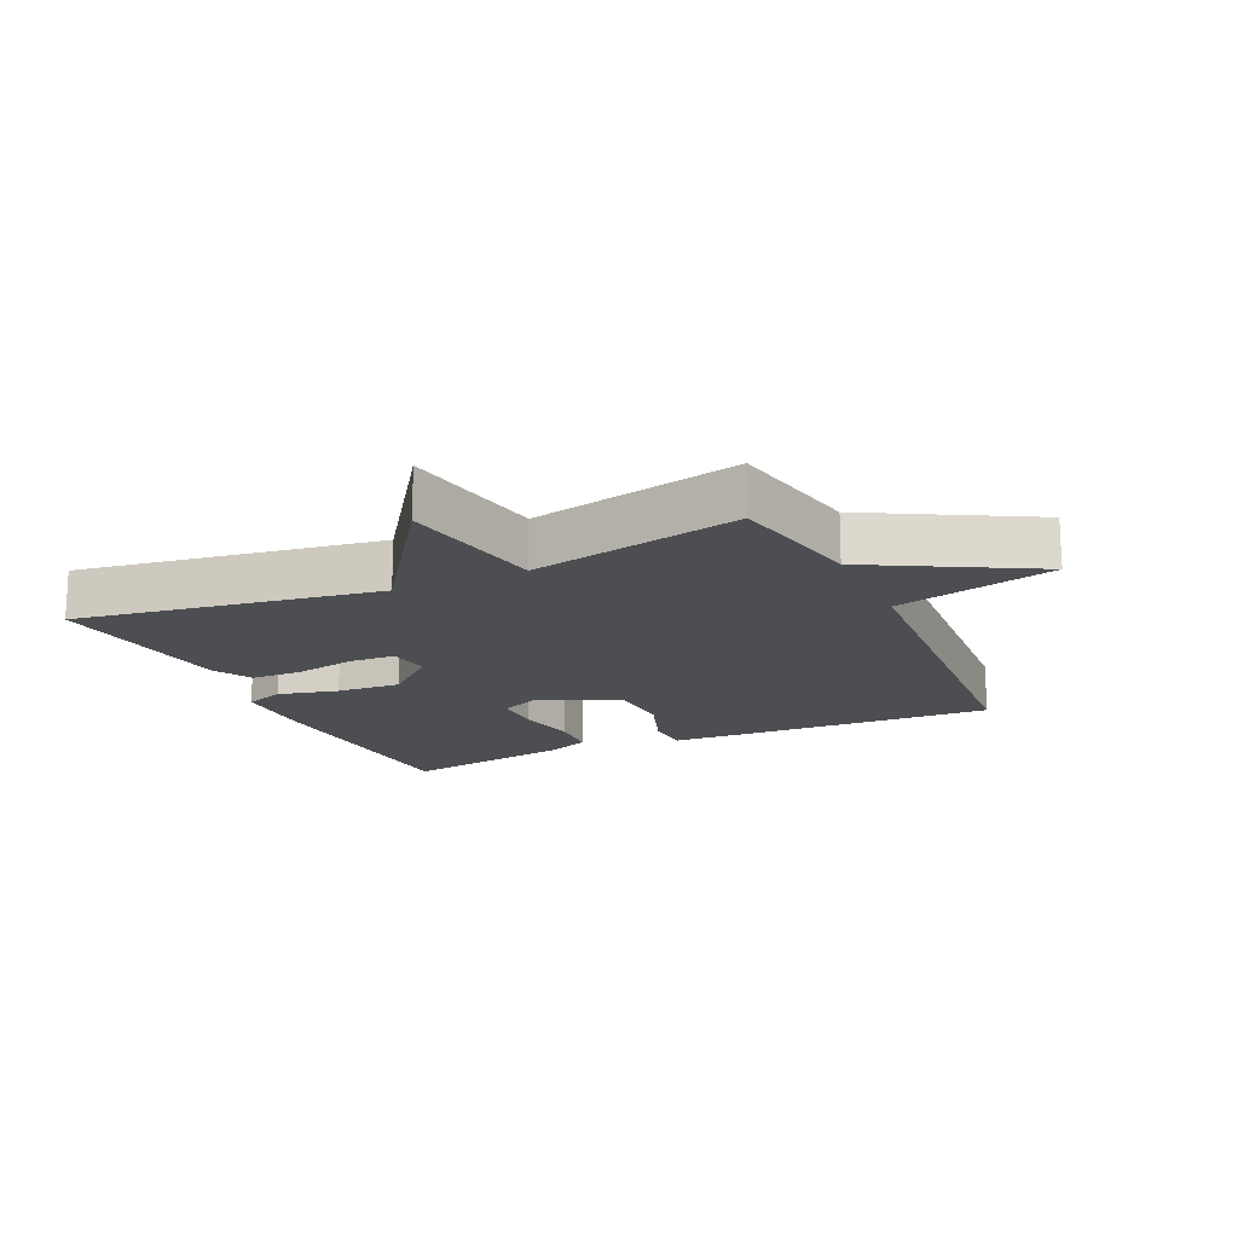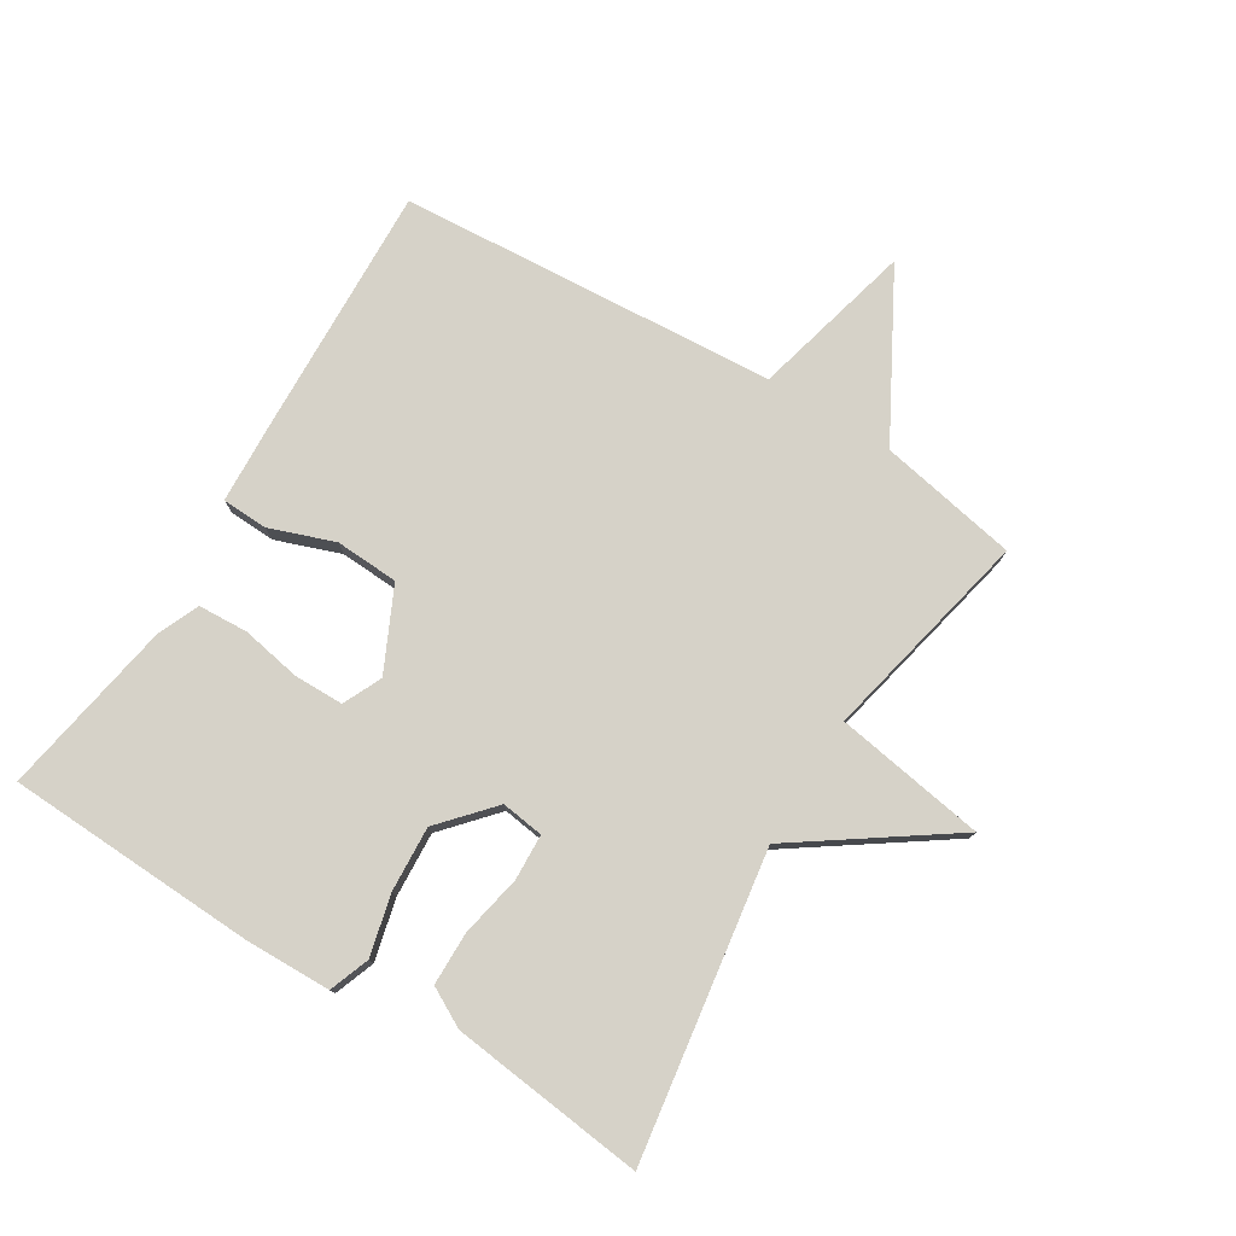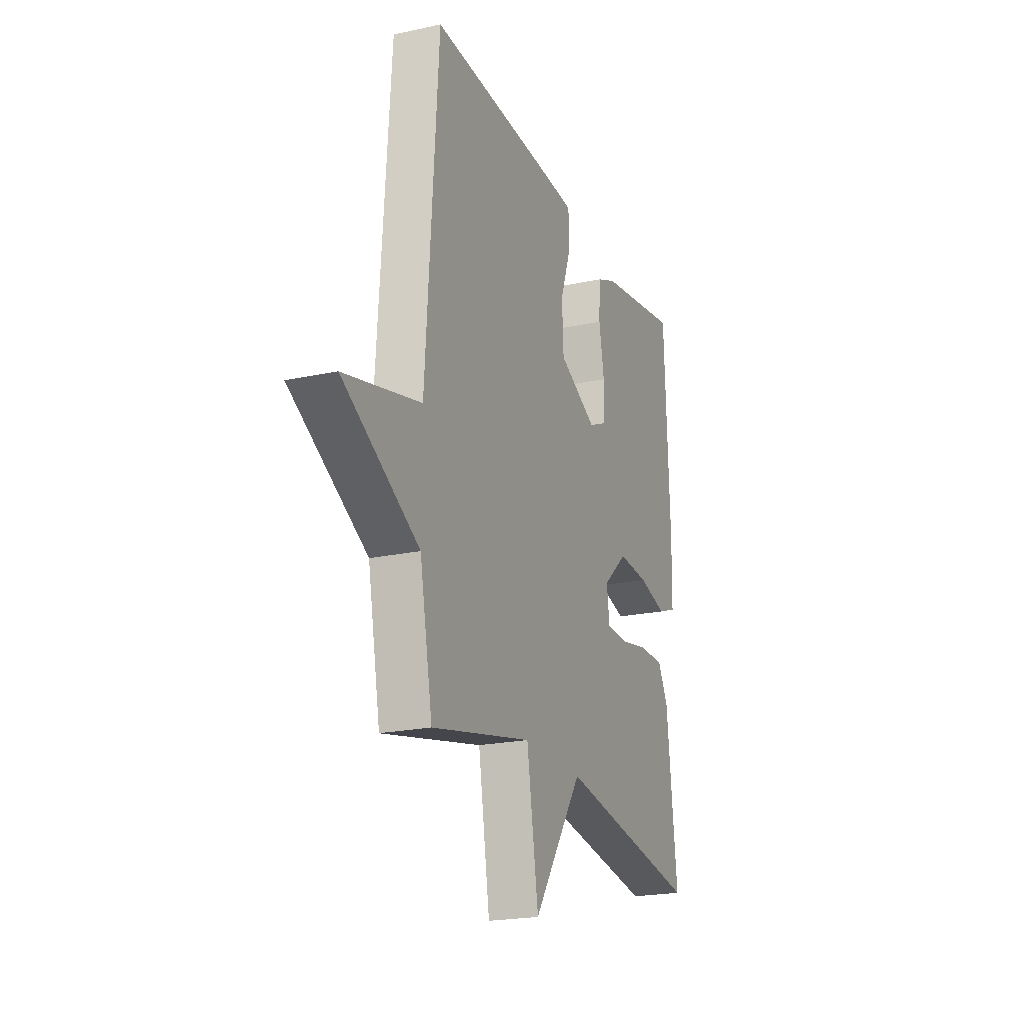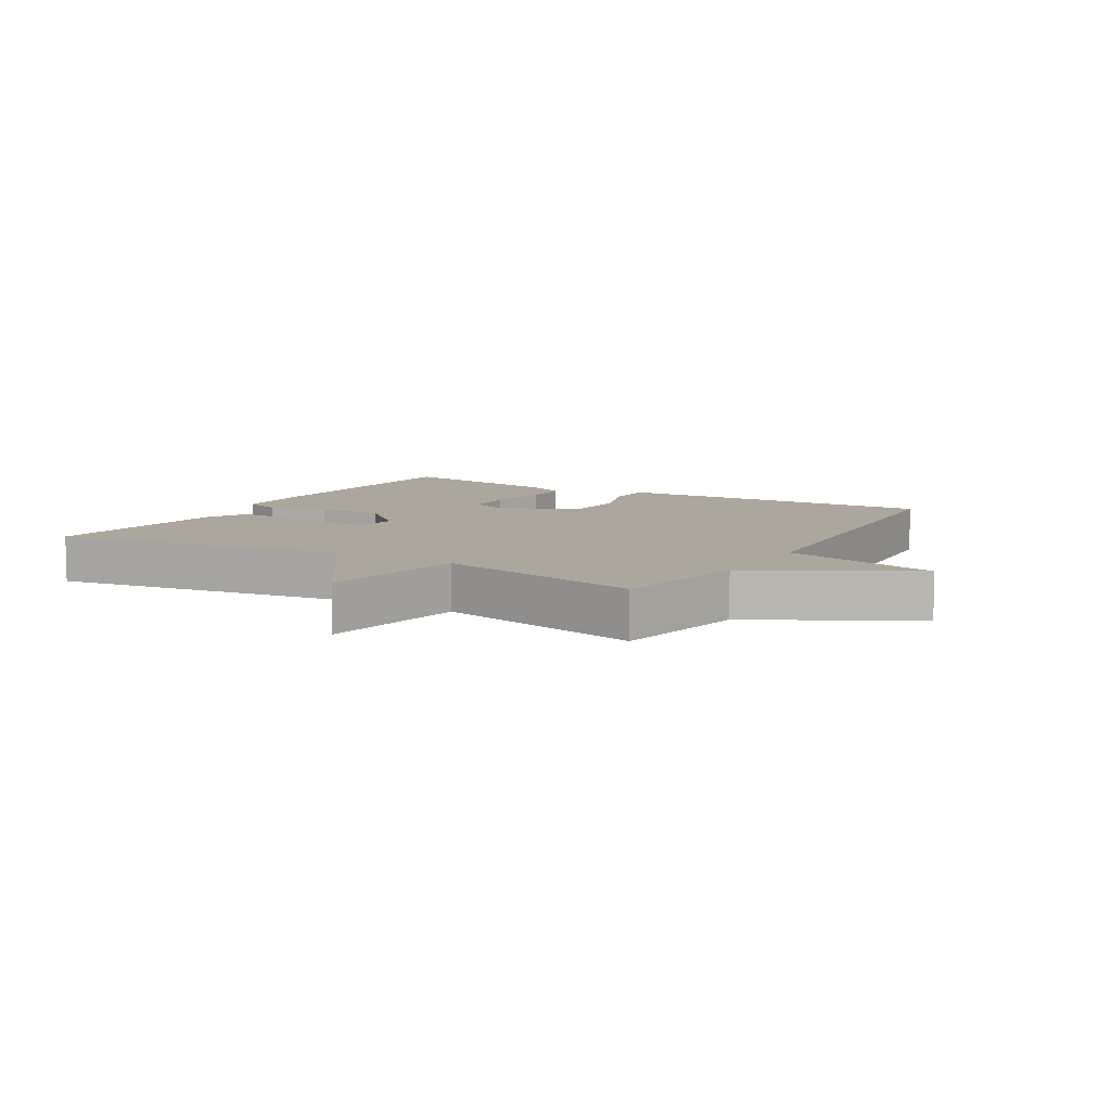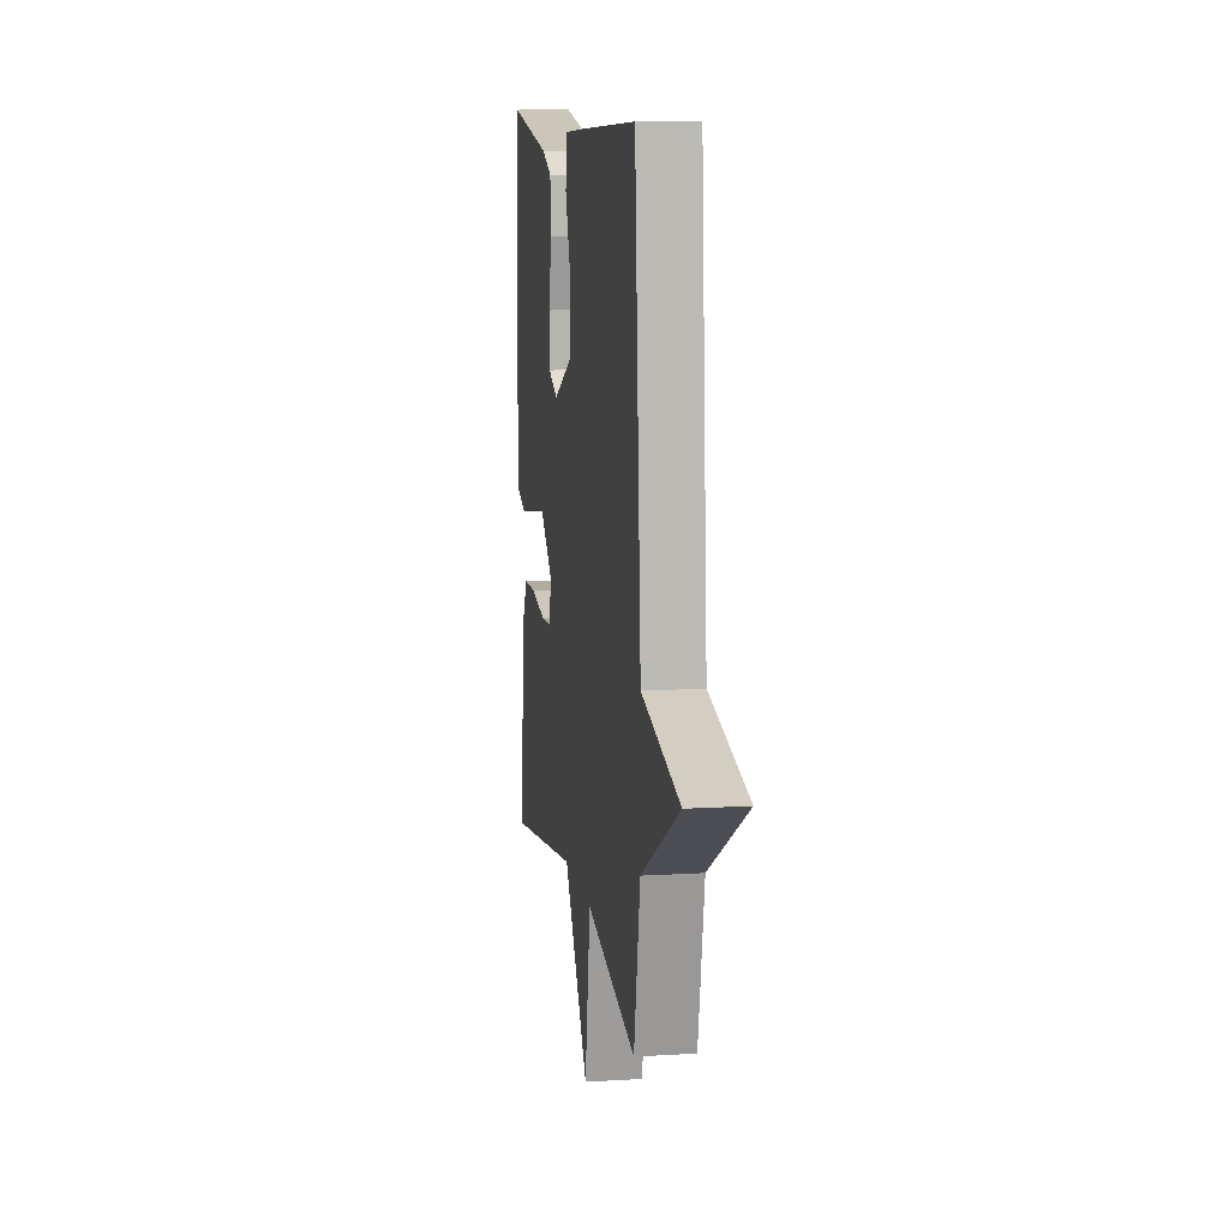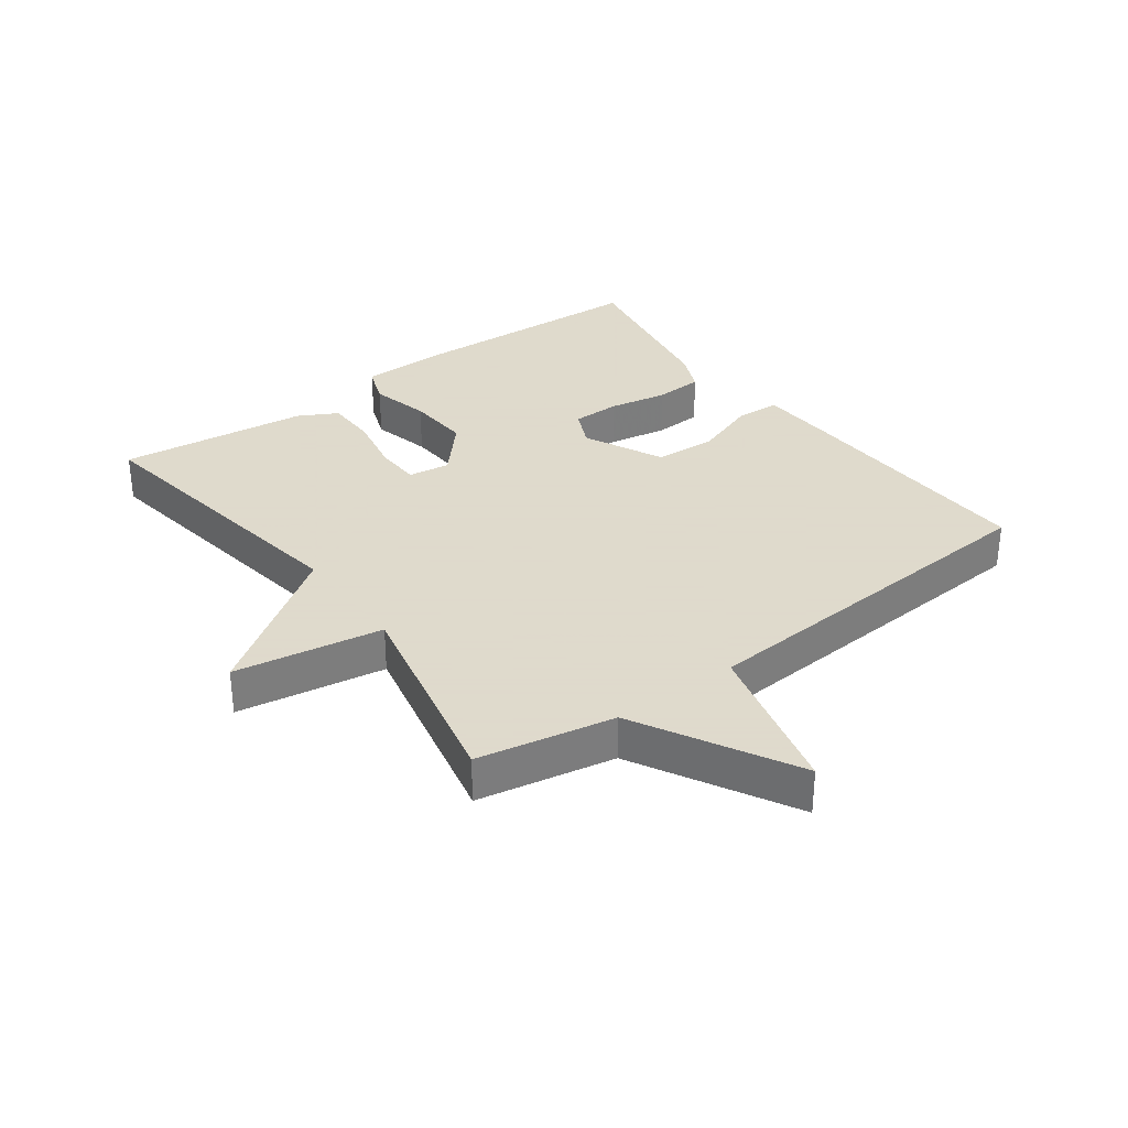
<metadata>
{"format":"obj","ext":"obj","renderer":"f3d","projection":"perspective","resolution":1024,"background":"white","views":[{"elev":-16.8,"azim":-155.2,"up":"+Y"},{"elev":77.7,"azim":121.6,"up":"+Y"},{"elev":-21.4,"azim":-68.9,"up":"+Z"},{"elev":8.3,"azim":-149.3,"up":"+Y"},{"elev":10.7,"azim":-98.8,"up":"+Z"},{"elev":32.4,"azim":-126.3,"up":"+Y"}]}
</metadata>
<code>
v 0.5 0.07 0.5
v 0.516 0.07 0.109
v 0.513 0.07 -0.022
v 0.451 0.07 -0.045
v 0.357 0.07 -0.022
v 0.256 0.07 -0.016
v 0.175 0.07 -0.088
v 0.184 0.07 -0.154
v 0.255 0.07 -0.157
v 0.351 0.07 -0.138
v 0.433 0.07 -0.139
v 0.466 0.07 -0.2
v 0.5 0.07 -0.5
v 0.03 0.07 -0.428
v -0.132 0.07 -0.661
v -0.17 0.07 -0.428
v -0.5 0.07 -0.5
v -0.541 0.07 -0.285
v -0.79 0.07 -0.148
v -0.541 0.07 -0.085
v -0.5 0.07 0.5
v -0.104 0.07 0.485
v 0.016 0.07 0.479
v 0.019 0.07 0.408
v -0.017 0.07 0.308
v -0.012 0.07 0.21
v 0.114 0.07 0.15
v 0.174 0.07 0.178
v 0.175 0.07 0.254
v 0.158 0.07 0.347
v 0.162 0.07 0.424
v 0.227 0.07 0.452
v 0.5 0 0.5
v 0.516 0 0.109
v 0.513 0 -0.022
v 0.451 0 -0.045
v 0.357 0 -0.022
v 0.256 0 -0.016
v 0.175 0 -0.088
v 0.184 0 -0.154
v 0.255 0 -0.157
v 0.351 0 -0.138
v 0.433 0 -0.139
v 0.466 0 -0.2
v 0.5 0 -0.5
v 0.03 0 -0.428
v -0.132 0 -0.661
v -0.17 0 -0.428
v -0.5 0 -0.5
v -0.541 0 -0.285
v -0.79 0 -0.148
v -0.541 0 -0.085
v -0.5 0 0.5
v -0.104 0 0.485
v 0.016 0 0.479
v 0.019 0 0.408
v -0.017 0 0.308
v -0.012 0 0.21
v 0.114 0 0.15
v 0.174 0 0.178
v 0.175 0 0.254
v 0.158 0 0.347
v 0.162 0 0.424
v 0.227 0 0.452
f 3 4 5
f 2 3 5
f 1 2 5
f 32 1 5
f 31 32 5
f 30 31 5
f 29 30 5
f 28 29 5 6
f 27 28 6 7
f 26 27 7 8
f 23 24 25
f 22 23 25
f 21 22 25
f 20 21 25
f 20 25 26
f 18 19 20
f 20 26 8
f 18 20 8
f 17 18 8
f 16 17 8
f 14 15 16 8
f 12 13 14
f 11 12 14
f 10 11 14
f 9 10 14
f 8 9 14
f 37 36 35
f 37 35 34
f 37 34 33
f 37 33 64
f 37 64 63
f 37 63 62
f 37 62 61
f 38 37 61 60
f 39 38 60 59
f 40 39 59 58
f 57 56 55
f 57 55 54
f 57 54 53
f 57 53 52
f 58 57 52
f 52 51 50
f 40 58 52
f 40 52 50
f 40 50 49
f 40 49 48
f 40 48 47 46
f 46 45 44
f 46 44 43
f 46 43 42
f 46 42 41
f 46 41 40
f 1 33 34 2
f 2 34 35 3
f 3 35 36 4
f 4 36 37 5
f 5 37 38 6
f 6 38 39 7
f 7 39 40 8
f 8 40 41 9
f 9 41 42 10
f 10 42 43 11
f 11 43 44 12
f 12 44 45 13
f 13 45 46 14
f 14 46 47 15
f 15 47 48 16
f 16 48 49 17
f 17 49 50 18
f 18 50 51 19
f 19 51 52 20
f 20 52 53 21
f 21 53 54 22
f 22 54 55 23
f 23 55 56 24
f 24 56 57 25
f 25 57 58 26
f 26 58 59 27
f 27 59 60 28
f 28 60 61 29
f 29 61 62 30
f 30 62 63 31
f 31 63 64 32
f 32 64 33 1

</code>
